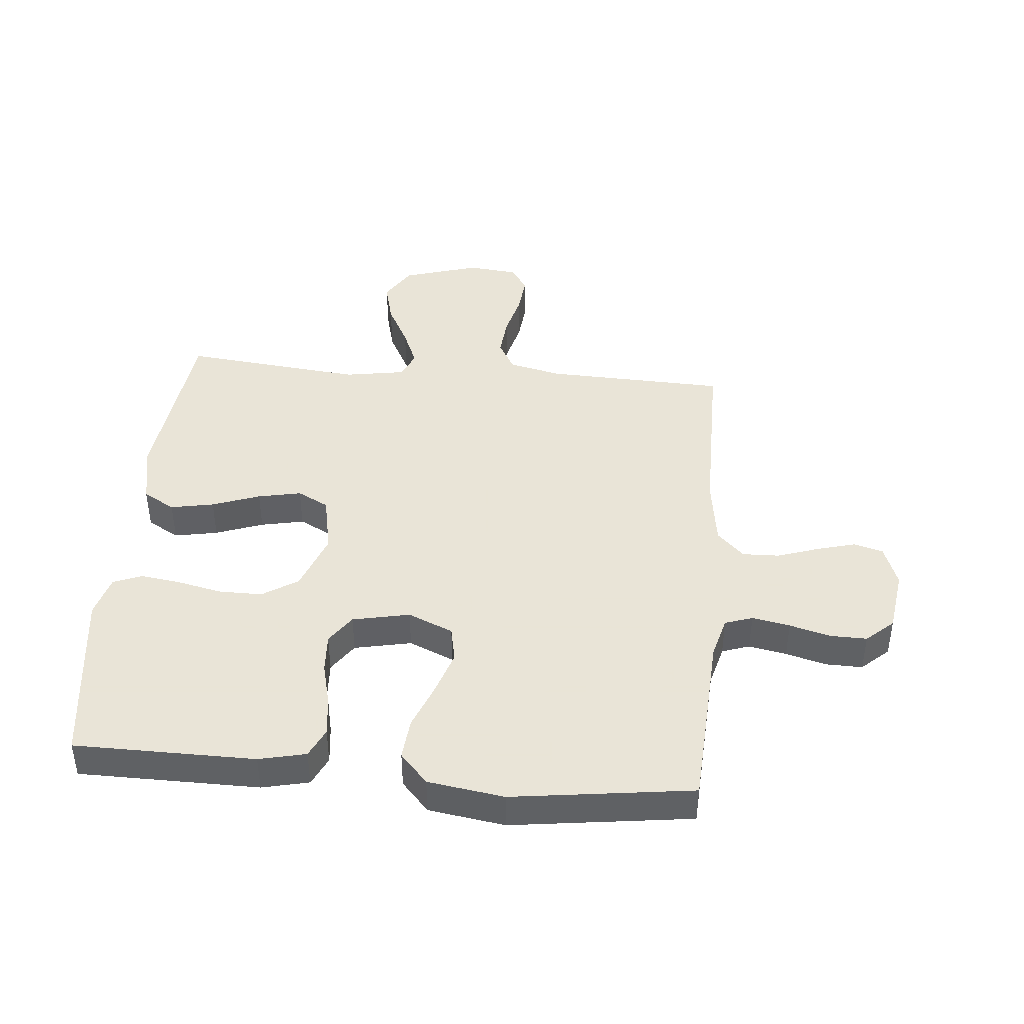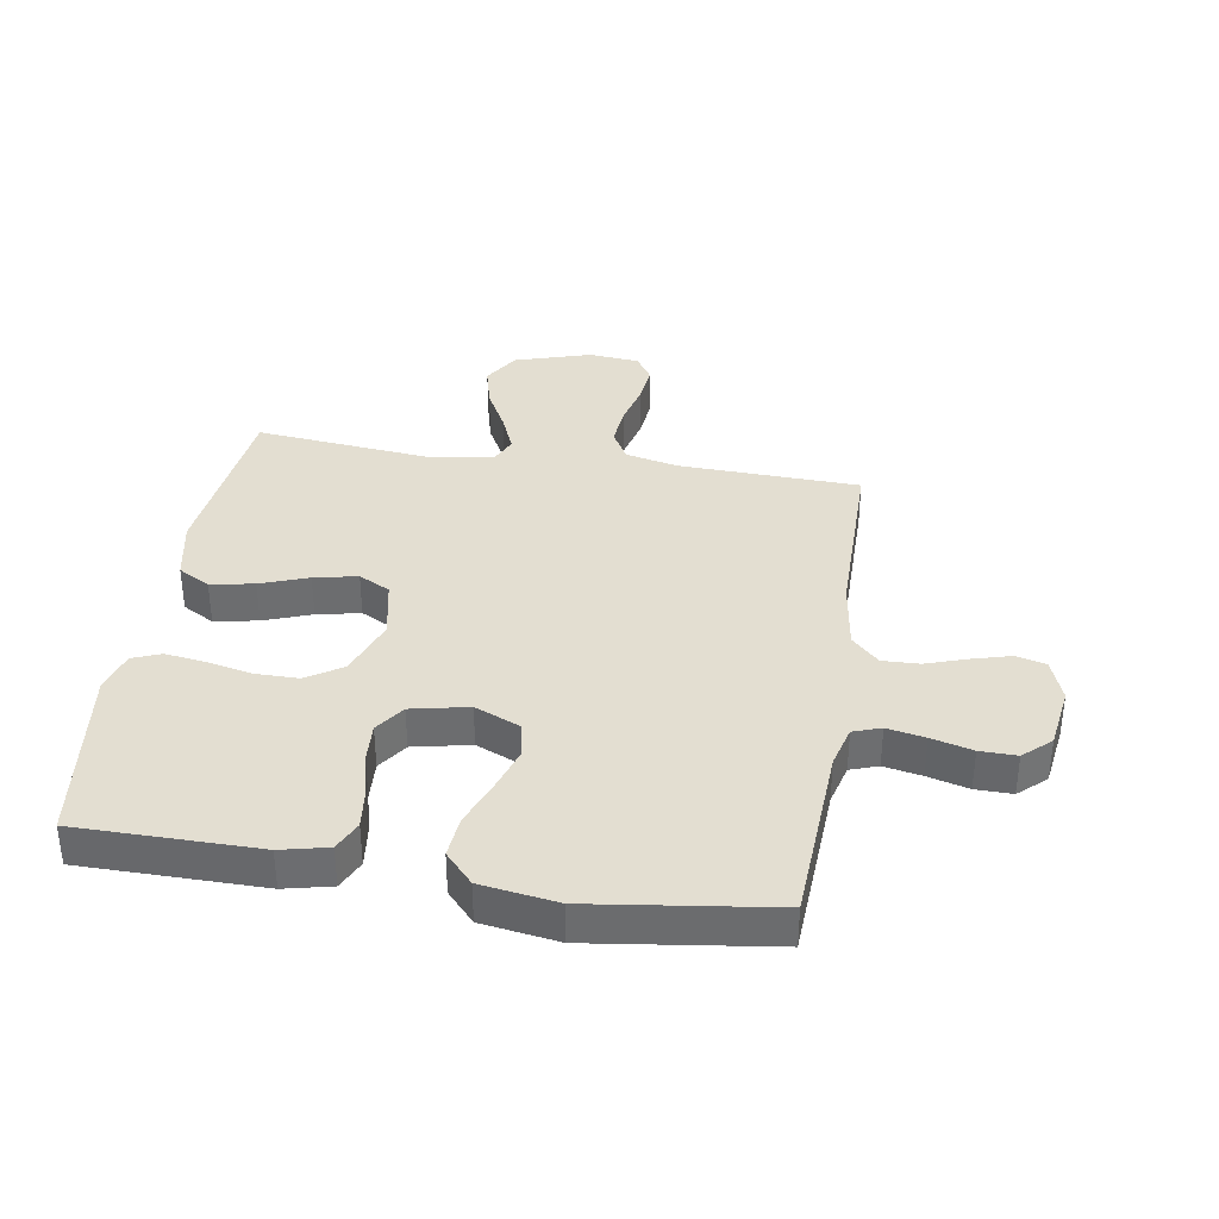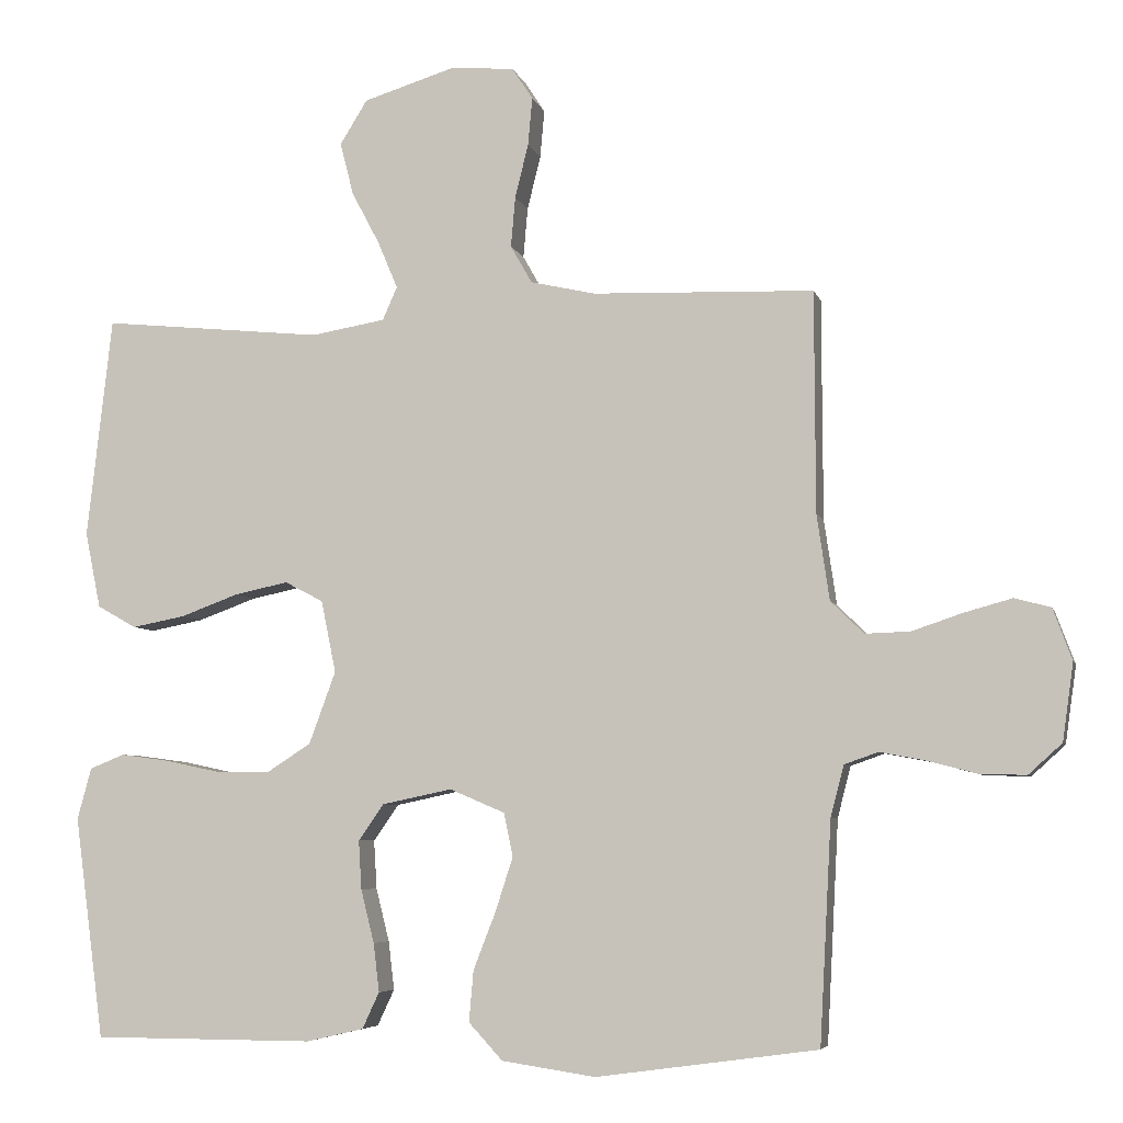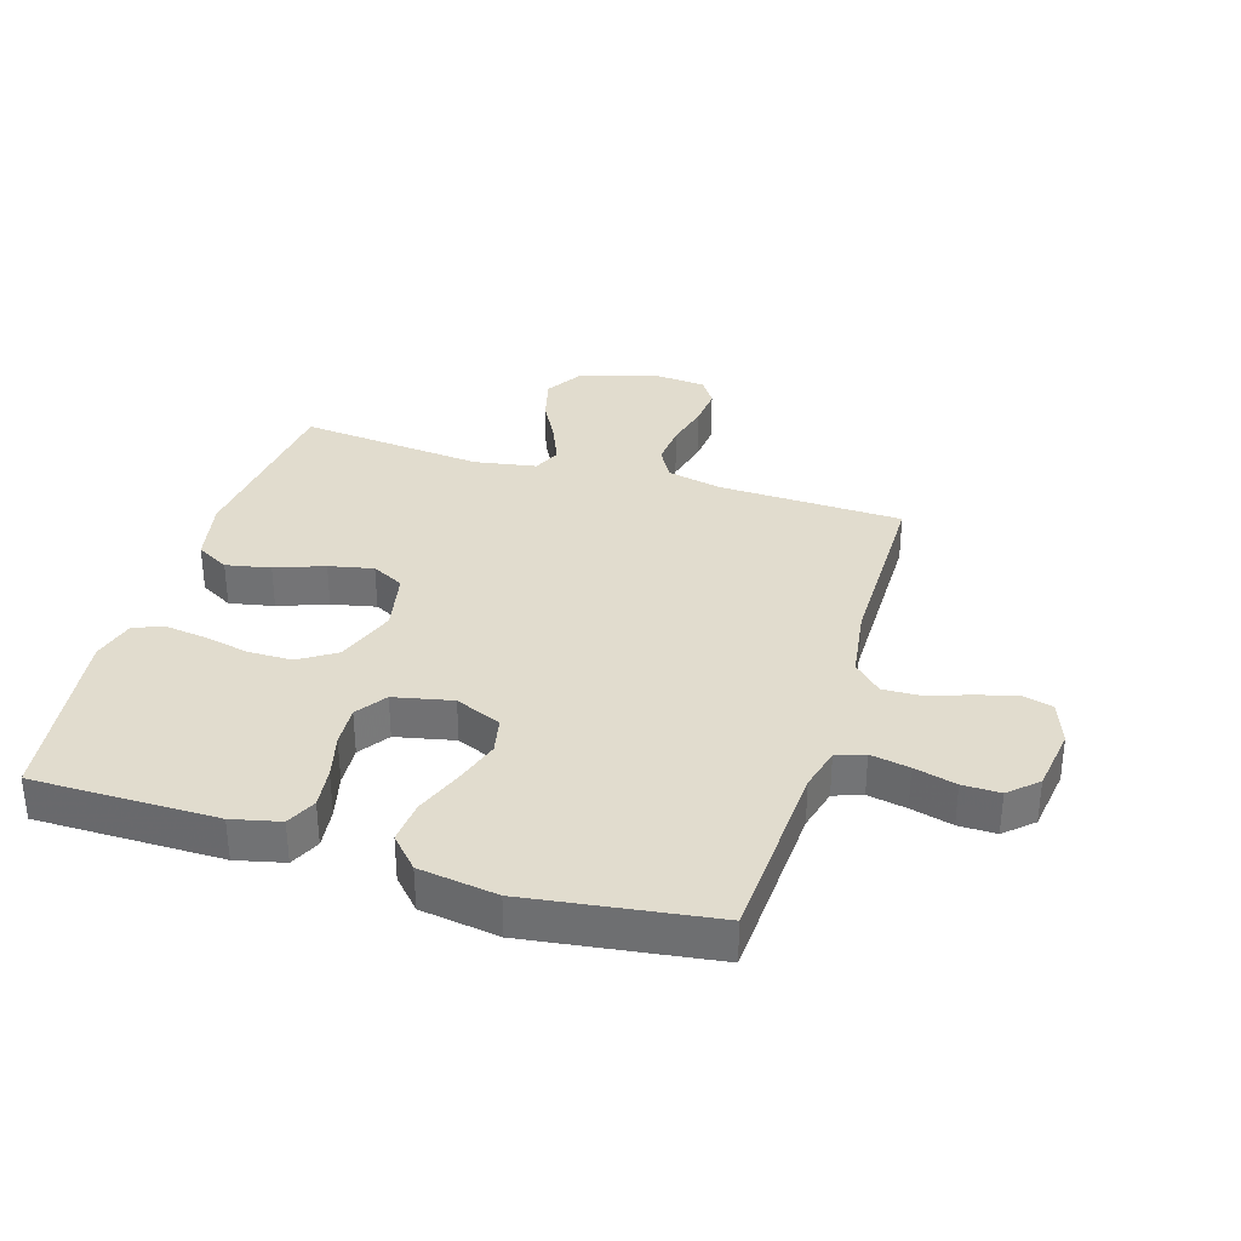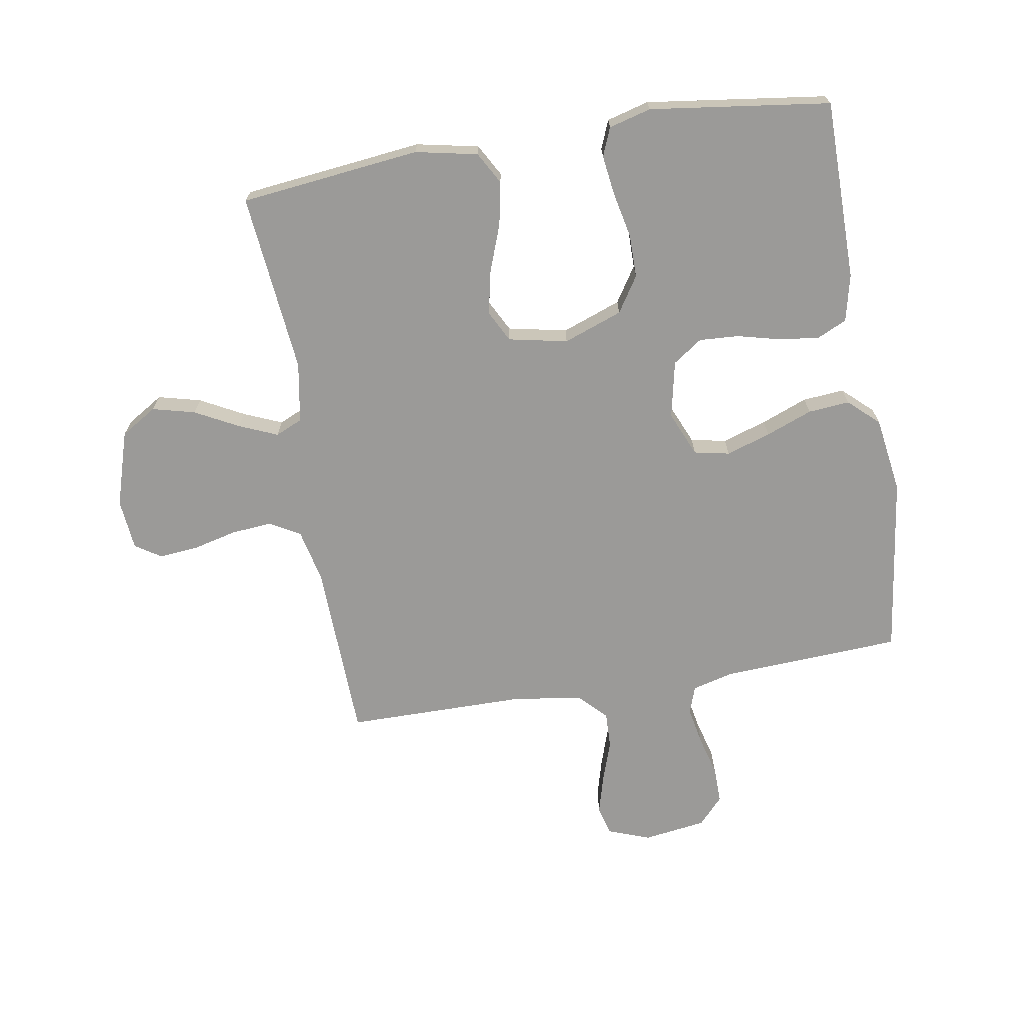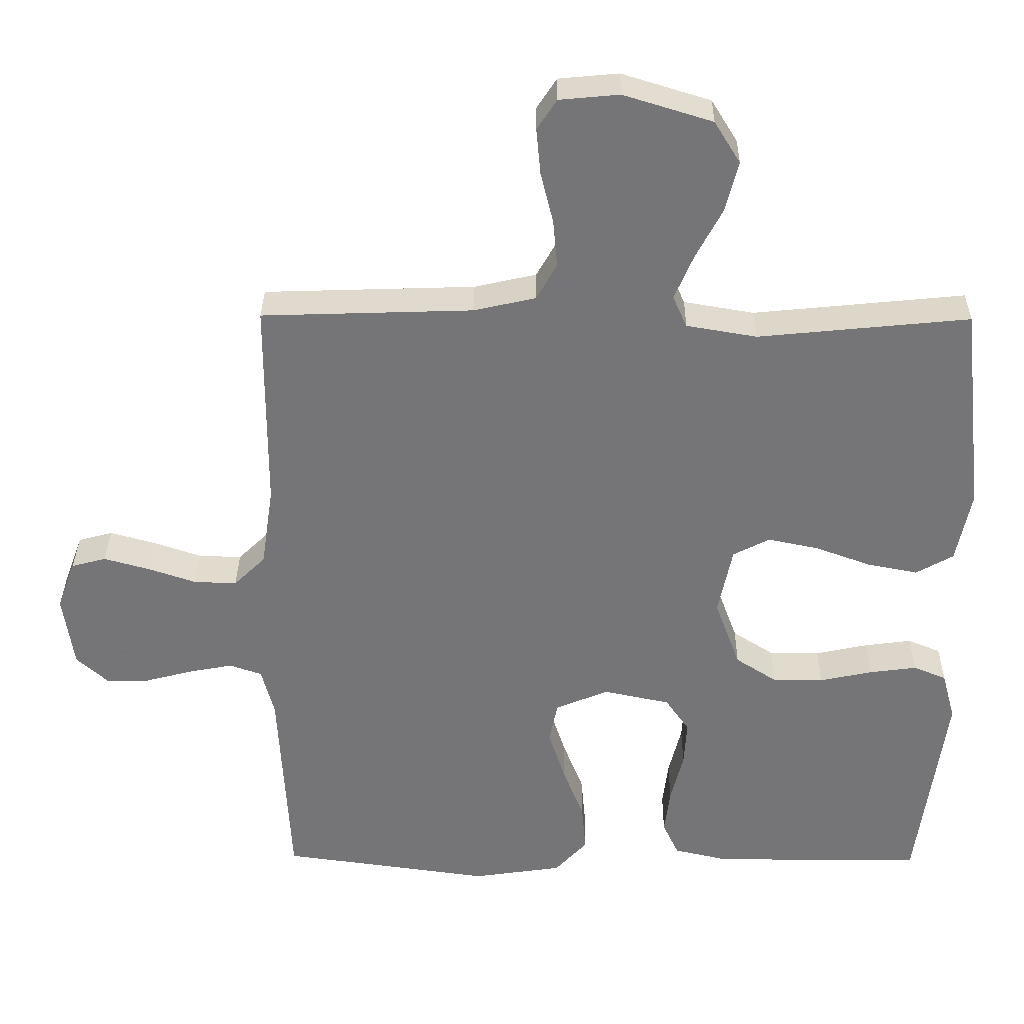
<metadata>
{"format":"obj","ext":"obj","renderer":"f3d","projection":"perspective","resolution":1024,"background":"white","views":[{"elev":42.8,"azim":-174.7,"up":"+Y"},{"elev":36.3,"azim":-170.8,"up":"+Y"},{"elev":-5.8,"azim":-166.6,"up":"+Z"},{"elev":34.0,"azim":-163.0,"up":"+Y"},{"elev":-69.3,"azim":99.5,"up":"+Y"},{"elev":33.3,"azim":0.6,"up":"+Z"}]}
</metadata>
<code>
v -0.5 0.07 0.5
v -0.2 0.07 0.51
v -0.112 0.07 0.53
v -0.083 0.07 0.581
v -0.089 0.07 0.649
v -0.107 0.07 0.722
v -0.113 0.07 0.787
v -0.085 0.07 0.83
v 0 0.07 0.838
v 0.126 0.07 0.799
v 0.163 0.07 0.739
v 0.145 0.07 0.668
v 0.107 0.07 0.596
v 0.08 0.07 0.532
v 0.1 0.07 0.487
v 0.2 0.07 0.47
v 0.5 0.07 0.5
v 0.534 0.07 0.2
v 0.513 0.07 0.097
v 0.46 0.07 0.067
v 0.388 0.07 0.081
v 0.309 0.07 0.11
v 0.237 0.07 0.125
v 0.185 0.07 0.098
v 0.165 0.07 0
v 0.201 0.07 -0.098
v 0.26 0.07 -0.136
v 0.332 0.07 -0.136
v 0.407 0.07 -0.12
v 0.474 0.07 -0.111
v 0.521 0.07 -0.13
v 0.54 0.07 -0.2
v 0.5 0.07 -0.5
v 0.2 0.07 -0.501
v 0.122 0.07 -0.483
v 0.099 0.07 -0.434
v 0.107 0.07 -0.368
v 0.125 0.07 -0.296
v 0.129 0.07 -0.23
v 0.095 0.07 -0.181
v 0 0.07 -0.161
v -0.075 0.07 -0.193
v -0.087 0.07 -0.252
v -0.063 0.07 -0.326
v -0.033 0.07 -0.403
v -0.027 0.07 -0.472
v -0.073 0.07 -0.522
v -0.2 0.07 -0.541
v -0.5 0.07 -0.5
v -0.516 0.07 -0.2
v -0.534 0.07 -0.131
v -0.58 0.07 -0.115
v -0.643 0.07 -0.127
v -0.711 0.07 -0.145
v -0.772 0.07 -0.146
v -0.817 0.07 -0.105
v -0.832 0.07 0
v -0.806 0.07 0.07
v -0.757 0.07 0.083
v -0.692 0.07 0.065
v -0.624 0.07 0.042
v -0.563 0.07 0.04
v -0.518 0.07 0.084
v -0.501 0.07 0.2
v -0.5 0 0.5
v -0.2 0 0.51
v -0.112 0 0.53
v -0.083 0 0.581
v -0.089 0 0.649
v -0.107 0 0.722
v -0.113 0 0.787
v -0.085 0 0.83
v 0 0 0.838
v 0.126 0 0.799
v 0.163 0 0.739
v 0.145 0 0.668
v 0.107 0 0.596
v 0.08 0 0.532
v 0.1 0 0.487
v 0.2 0 0.47
v 0.5 0 0.5
v 0.534 0 0.2
v 0.513 0 0.097
v 0.46 0 0.067
v 0.388 0 0.081
v 0.309 0 0.11
v 0.237 0 0.125
v 0.185 0 0.098
v 0.165 0 0
v 0.201 0 -0.098
v 0.26 0 -0.136
v 0.332 0 -0.136
v 0.407 0 -0.12
v 0.474 0 -0.111
v 0.521 0 -0.13
v 0.54 0 -0.2
v 0.5 0 -0.5
v 0.2 0 -0.501
v 0.122 0 -0.483
v 0.099 0 -0.434
v 0.107 0 -0.368
v 0.125 0 -0.296
v 0.129 0 -0.23
v 0.095 0 -0.181
v 0 0 -0.161
v -0.075 0 -0.193
v -0.087 0 -0.252
v -0.063 0 -0.326
v -0.033 0 -0.403
v -0.027 0 -0.472
v -0.073 0 -0.522
v -0.2 0 -0.541
v -0.5 0 -0.5
v -0.516 0 -0.2
v -0.534 0 -0.131
v -0.58 0 -0.115
v -0.643 0 -0.127
v -0.711 0 -0.145
v -0.772 0 -0.146
v -0.817 0 -0.105
v -0.832 0 0
v -0.806 0 0.07
v -0.757 0 0.083
v -0.692 0 0.065
v -0.624 0 0.042
v -0.563 0 0.04
v -0.518 0 0.084
v -0.501 0 0.2
f 59 60 61
f 58 59 61
f 57 58 61
f 56 57 61
f 55 56 61
f 54 55 61
f 53 54 61
f 52 53 61 62
f 51 52 62 63
f 48 49 50
f 47 48 50
f 46 47 50
f 45 46 50
f 44 45 50
f 51 63 64
f 50 51 64
f 44 50 64
f 43 44 64
f 36 37 38
f 35 36 38
f 34 35 38
f 33 34 38
f 32 33 38
f 31 32 38
f 30 31 38
f 29 30 38
f 28 29 38
f 27 28 38 39
f 26 27 39 40
f 20 21 22
f 19 20 22
f 18 19 22
f 17 18 22
f 16 17 22
f 15 16 22 23
f 14 15 23 24
f 11 12 13
f 10 11 13
f 9 10 13
f 8 9 13
f 7 8 13
f 6 7 13
f 5 6 13
f 4 5 13 14
f 14 24 25
f 4 14 25
f 3 4 25
f 64 1 2
f 43 64 2
f 42 43 2
f 26 40 41
f 25 26 41
f 25 41 42
f 3 25 42
f 2 3 42
f 125 124 123
f 125 123 122
f 125 122 121
f 125 121 120
f 125 120 119
f 125 119 118
f 125 118 117
f 126 125 117 116
f 127 126 116 115
f 114 113 112
f 114 112 111
f 114 111 110
f 114 110 109
f 114 109 108
f 128 127 115
f 128 115 114
f 128 114 108
f 128 108 107
f 102 101 100
f 102 100 99
f 102 99 98
f 102 98 97
f 102 97 96
f 102 96 95
f 102 95 94
f 102 94 93
f 102 93 92
f 103 102 92 91
f 104 103 91 90
f 86 85 84
f 86 84 83
f 86 83 82
f 86 82 81
f 86 81 80
f 87 86 80 79
f 88 87 79 78
f 77 76 75
f 77 75 74
f 77 74 73
f 77 73 72
f 77 72 71
f 77 71 70
f 77 70 69
f 78 77 69 68
f 89 88 78
f 89 78 68
f 89 68 67
f 66 65 128
f 66 128 107
f 66 107 106
f 105 104 90
f 105 90 89
f 106 105 89
f 106 89 67
f 106 67 66
f 1 65 66 2
f 2 66 67 3
f 3 67 68 4
f 4 68 69 5
f 5 69 70 6
f 6 70 71 7
f 7 71 72 8
f 8 72 73 9
f 9 73 74 10
f 10 74 75 11
f 11 75 76 12
f 12 76 77 13
f 13 77 78 14
f 14 78 79 15
f 15 79 80 16
f 16 80 81 17
f 17 81 82 18
f 18 82 83 19
f 19 83 84 20
f 20 84 85 21
f 21 85 86 22
f 22 86 87 23
f 23 87 88 24
f 24 88 89 25
f 25 89 90 26
f 26 90 91 27
f 27 91 92 28
f 28 92 93 29
f 29 93 94 30
f 30 94 95 31
f 31 95 96 32
f 32 96 97 33
f 33 97 98 34
f 34 98 99 35
f 35 99 100 36
f 36 100 101 37
f 37 101 102 38
f 38 102 103 39
f 39 103 104 40
f 40 104 105 41
f 41 105 106 42
f 42 106 107 43
f 43 107 108 44
f 44 108 109 45
f 45 109 110 46
f 46 110 111 47
f 47 111 112 48
f 48 112 113 49
f 49 113 114 50
f 50 114 115 51
f 51 115 116 52
f 52 116 117 53
f 53 117 118 54
f 54 118 119 55
f 55 119 120 56
f 56 120 121 57
f 57 121 122 58
f 58 122 123 59
f 59 123 124 60
f 60 124 125 61
f 61 125 126 62
f 62 126 127 63
f 63 127 128 64
f 64 128 65 1

</code>
